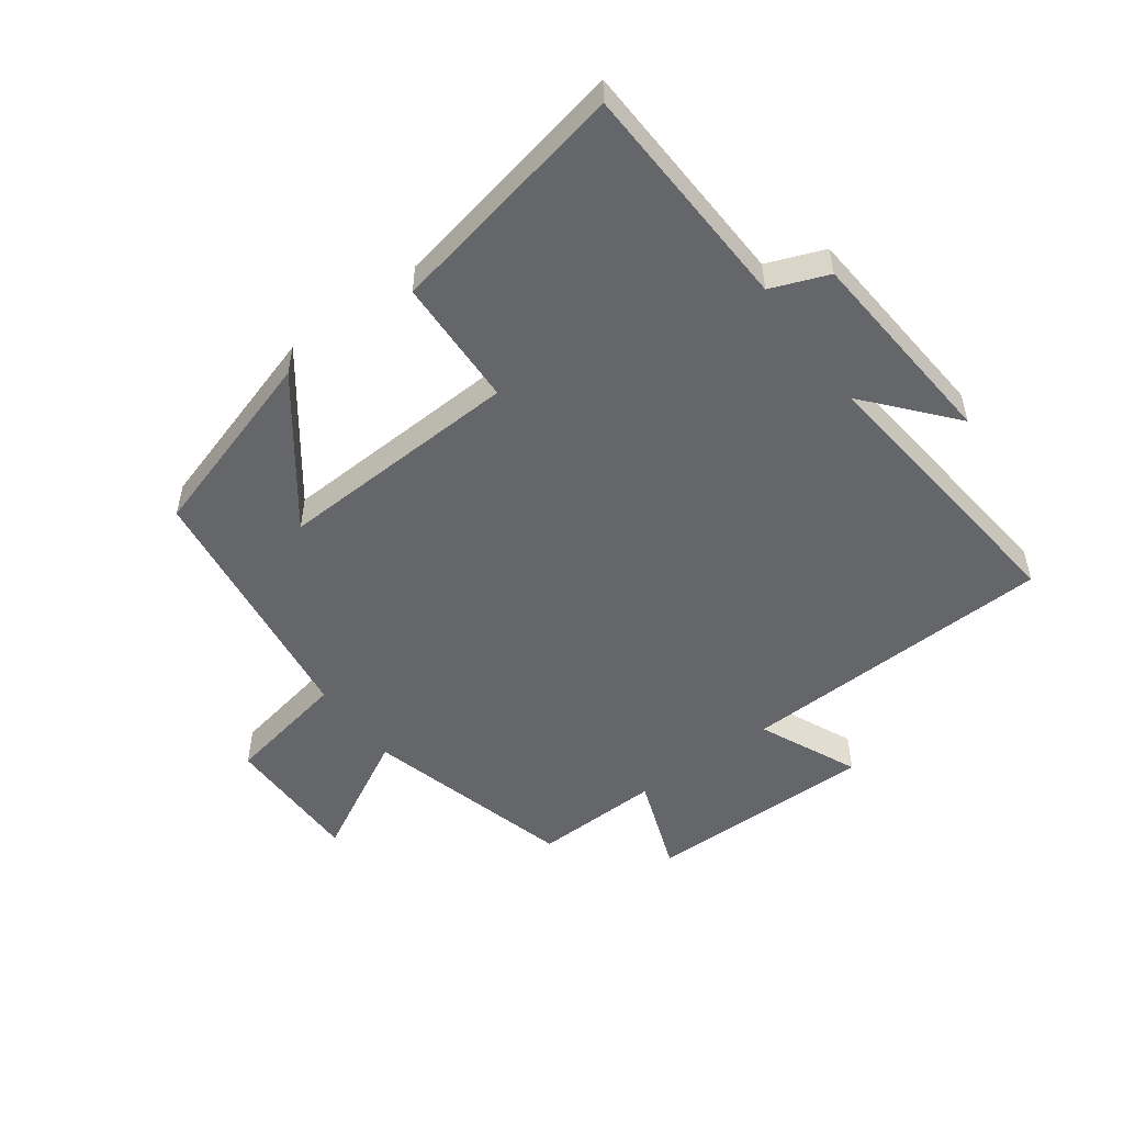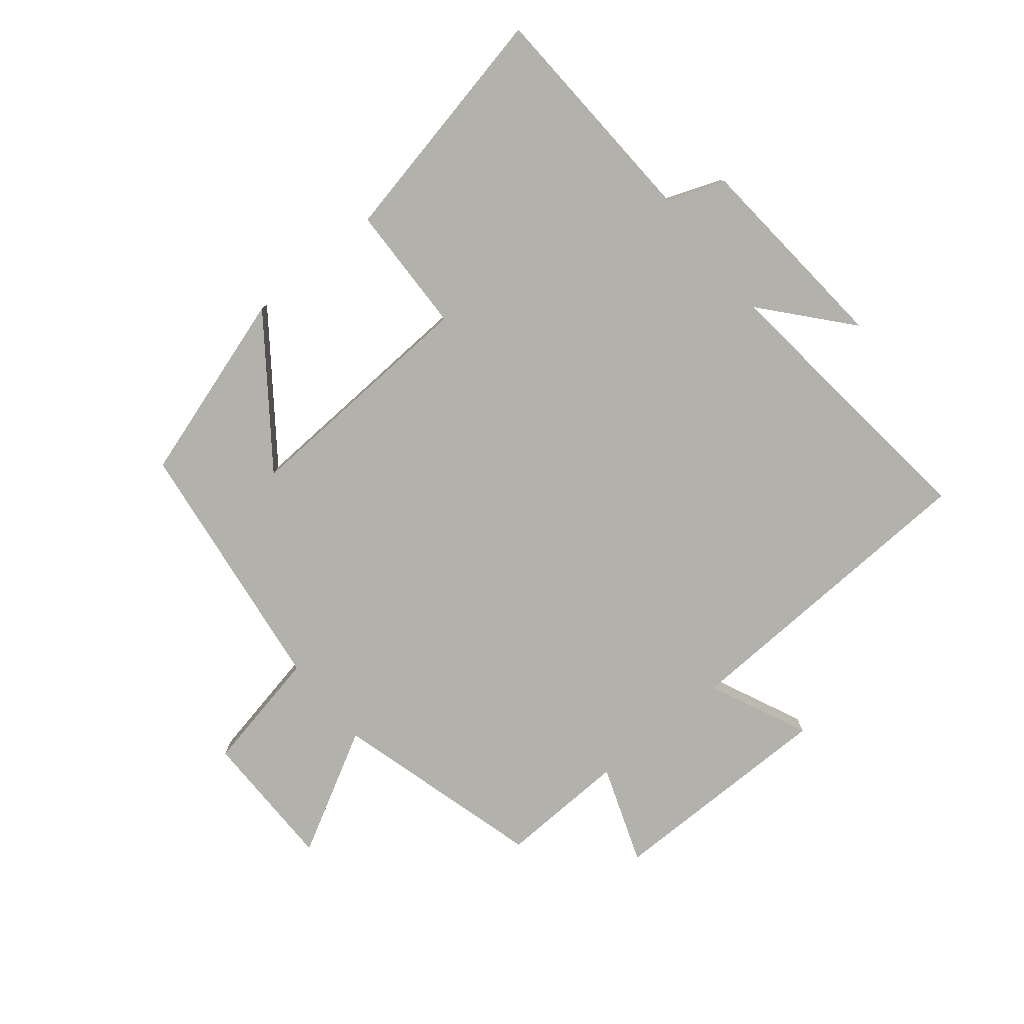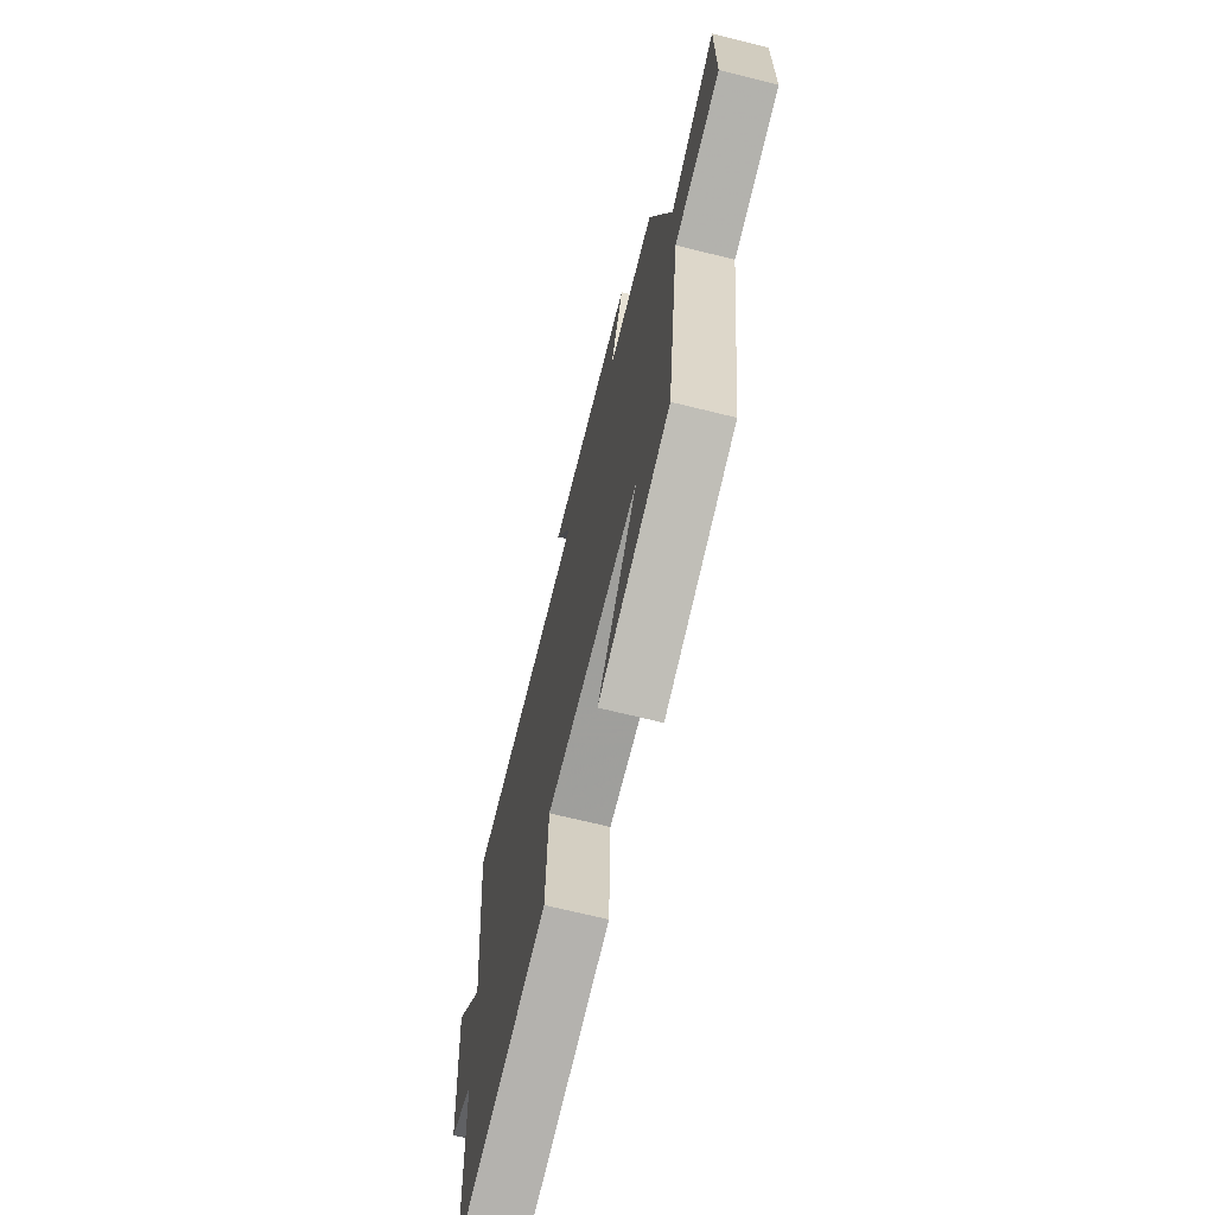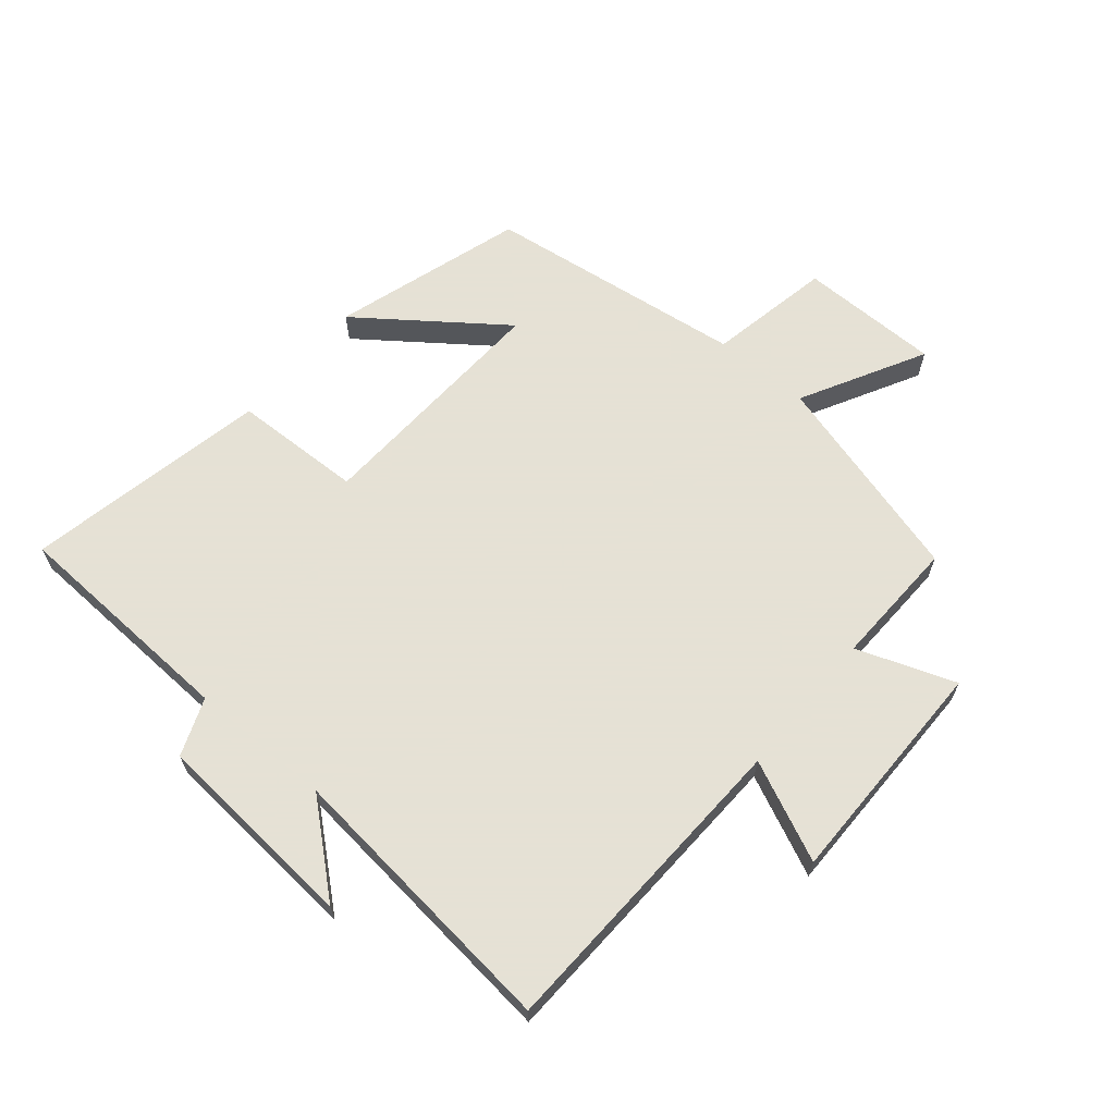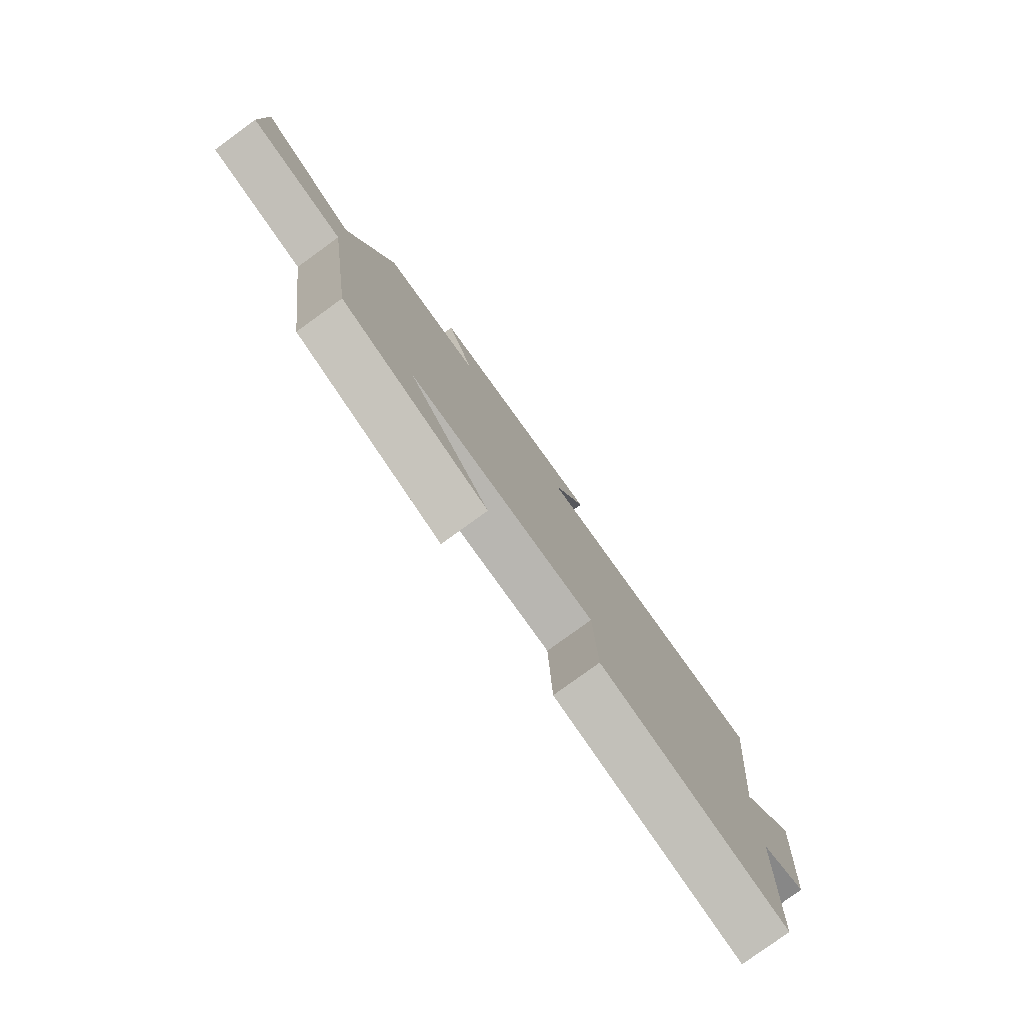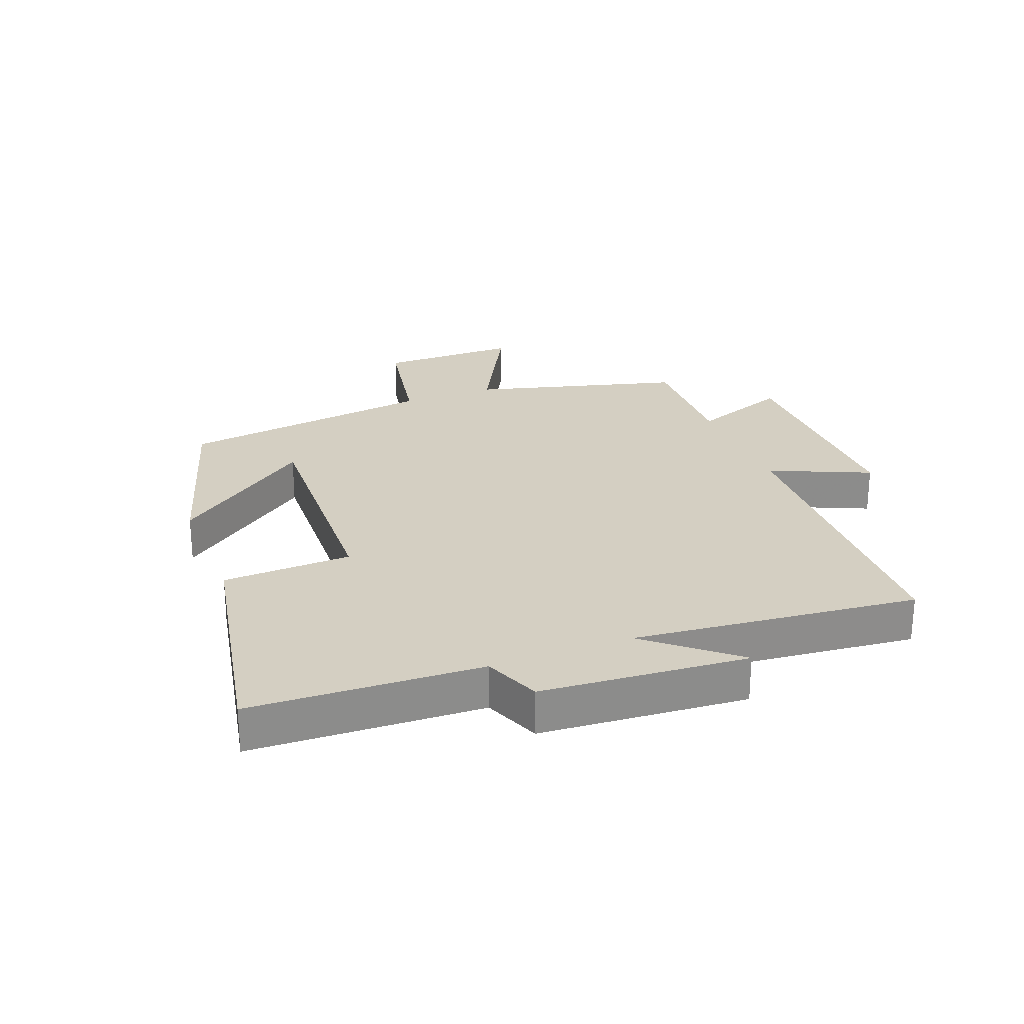
<metadata>
{"format":"obj","ext":"obj","renderer":"f3d","projection":"perspective","resolution":1024,"background":"white","views":[{"elev":-51.8,"azim":-143.7,"up":"+Y"},{"elev":-78.9,"azim":-140.5,"up":"+Y"},{"elev":-68.5,"azim":76.0,"up":"+Z"},{"elev":64.9,"azim":-49.9,"up":"+Y"},{"elev":-79.7,"azim":125.9,"up":"+Z"},{"elev":25.6,"azim":-111.4,"up":"+Y"}]}
</metadata>
<code>
v 0.408 0.07 0.506
v 0.5 0.07 0.169
v 0.698 0.07 0.275
v 0.698 0.07 0.049
v 0.5 0.07 0.011
v 0.443 0.07 -0.406
v 0.138 0.07 -0.5
v 0.307 0.07 -0.274
v -0.087 0.07 -0.292
v -0.094 0.07 -0.5
v -0.484 0.07 -0.578
v -0.5 0.07 -0.207
v -0.592 0.07 -0.171
v -0.618 0.07 0.161
v -0.5 0.07 0.023
v -0.548 0.07 0.481
v -0.037 0.07 0.5
v -0.109 0.07 0.66
v 0.261 0.07 0.658
v 0.203 0.07 0.5
v 0.408 0 0.506
v 0.5 0 0.169
v 0.698 0 0.275
v 0.698 0 0.049
v 0.5 0 0.011
v 0.443 0 -0.406
v 0.138 0 -0.5
v 0.307 0 -0.274
v -0.087 0 -0.292
v -0.094 0 -0.5
v -0.484 0 -0.578
v -0.5 0 -0.207
v -0.592 0 -0.171
v -0.618 0 0.161
v -0.5 0 0.023
v -0.548 0 0.481
v -0.037 0 0.5
v -0.109 0 0.66
v 0.261 0 0.658
v 0.203 0 0.5
f 17 18 19 20
f 15 16 17 20
f 15 20 1 2
f 12 13 14 15
f 12 15 2
f 9 10 11 12
f 8 9 12 2
f 6 7 8
f 5 6 8 2
f 2 3 4 5
f 40 39 38 37
f 40 37 36 35
f 22 21 40 35
f 35 34 33 32
f 22 35 32
f 32 31 30 29
f 22 32 29 28
f 28 27 26
f 22 28 26 25
f 25 24 23 22
f 1 21 22 2
f 2 22 23 3
f 3 23 24 4
f 4 24 25 5
f 5 25 26 6
f 6 26 27 7
f 7 27 28 8
f 8 28 29 9
f 9 29 30 10
f 10 30 31 11
f 11 31 32 12
f 12 32 33 13
f 13 33 34 14
f 14 34 35 15
f 15 35 36 16
f 16 36 37 17
f 17 37 38 18
f 18 38 39 19
f 19 39 40 20
f 20 40 21 1

</code>
